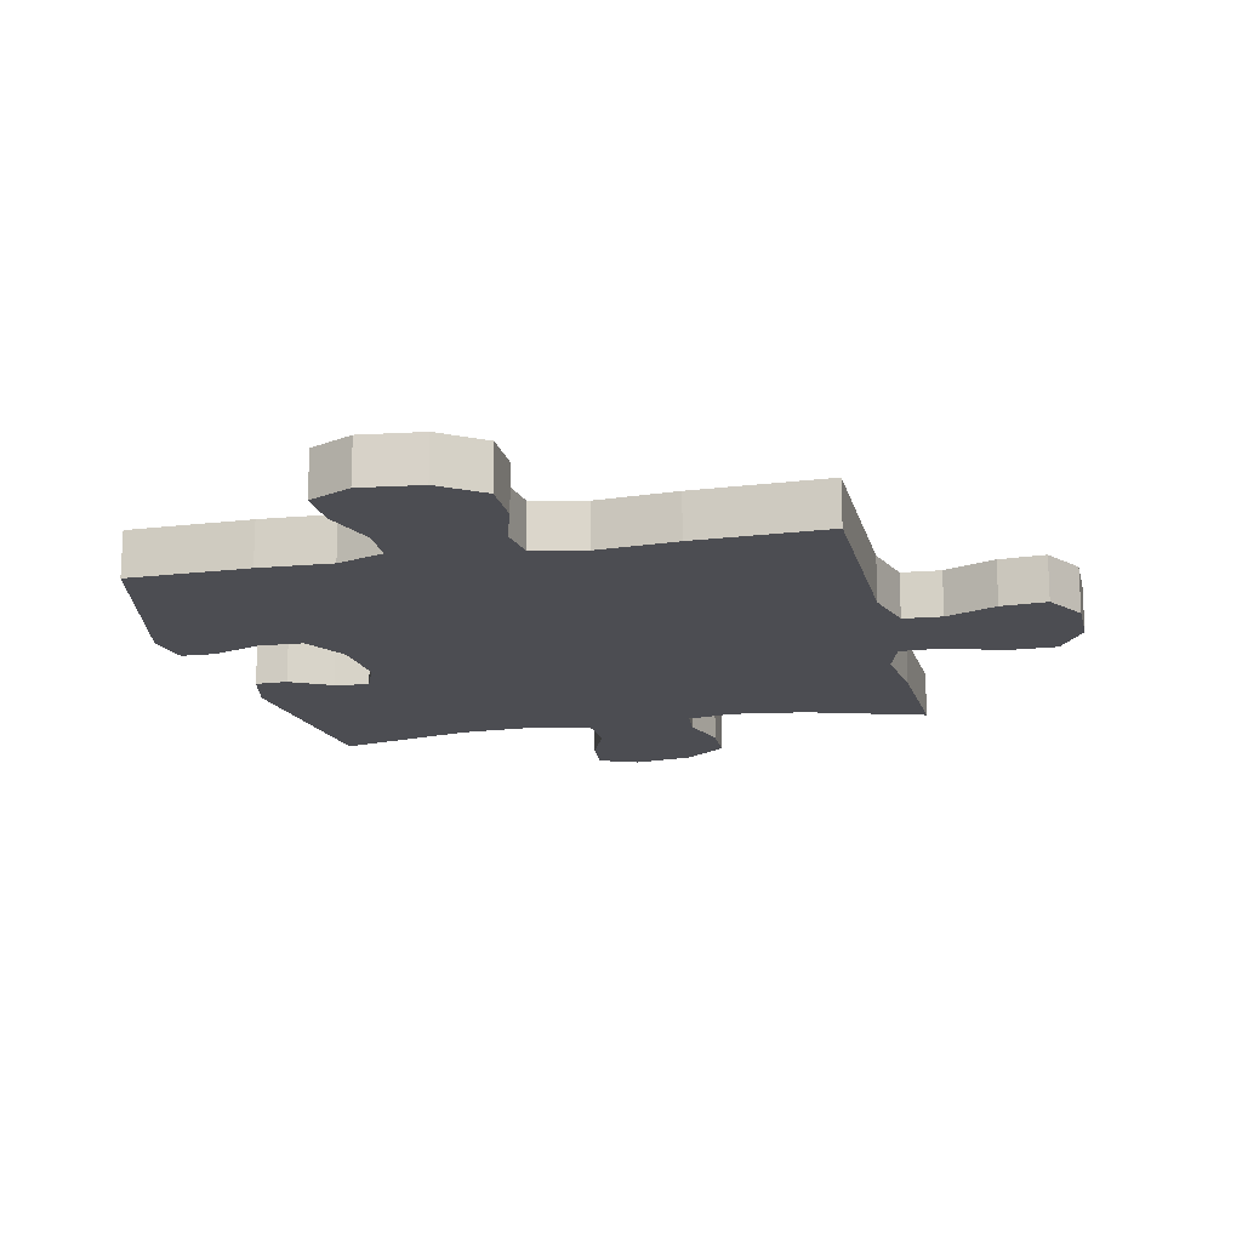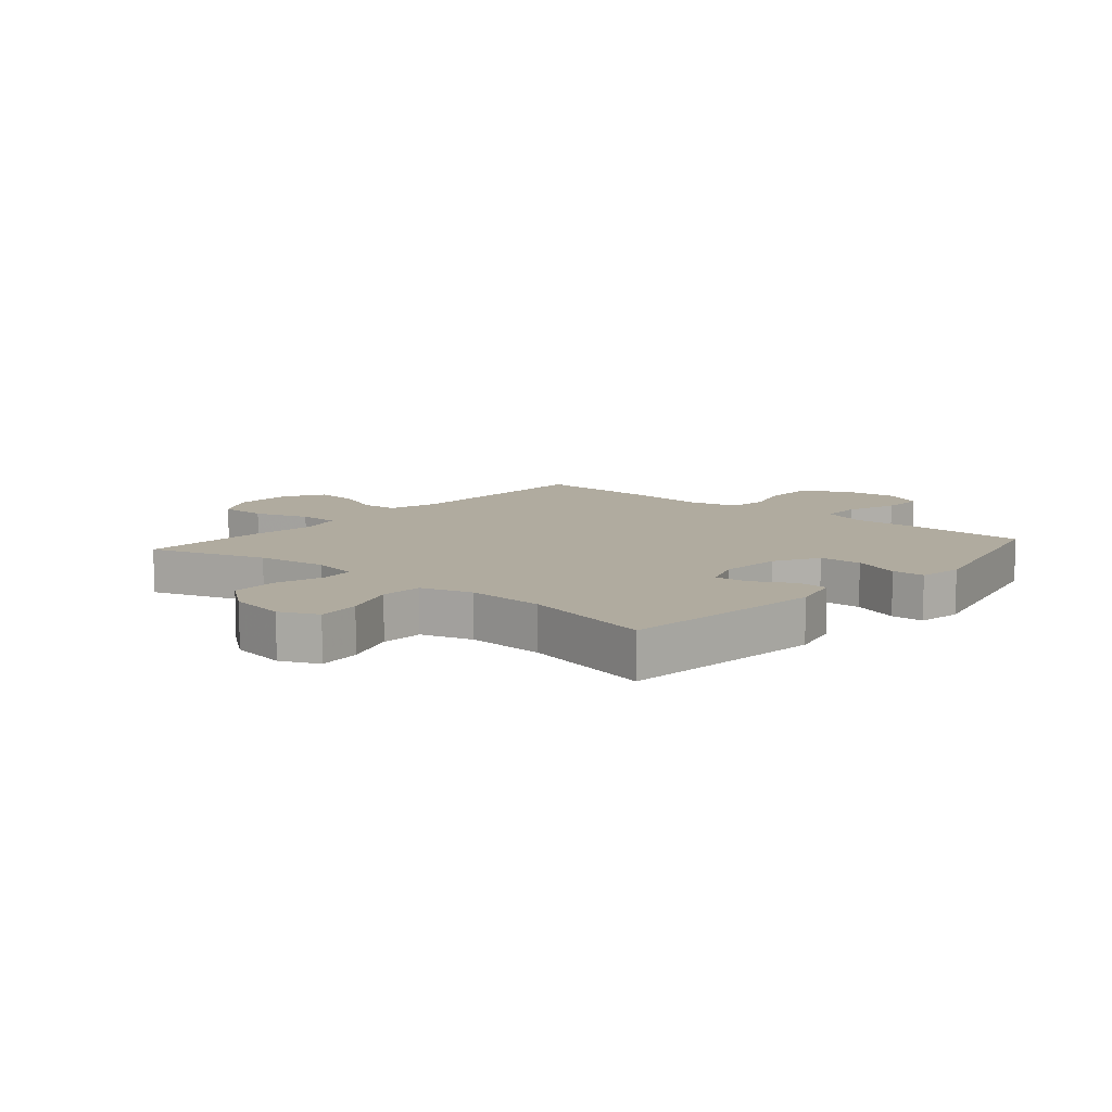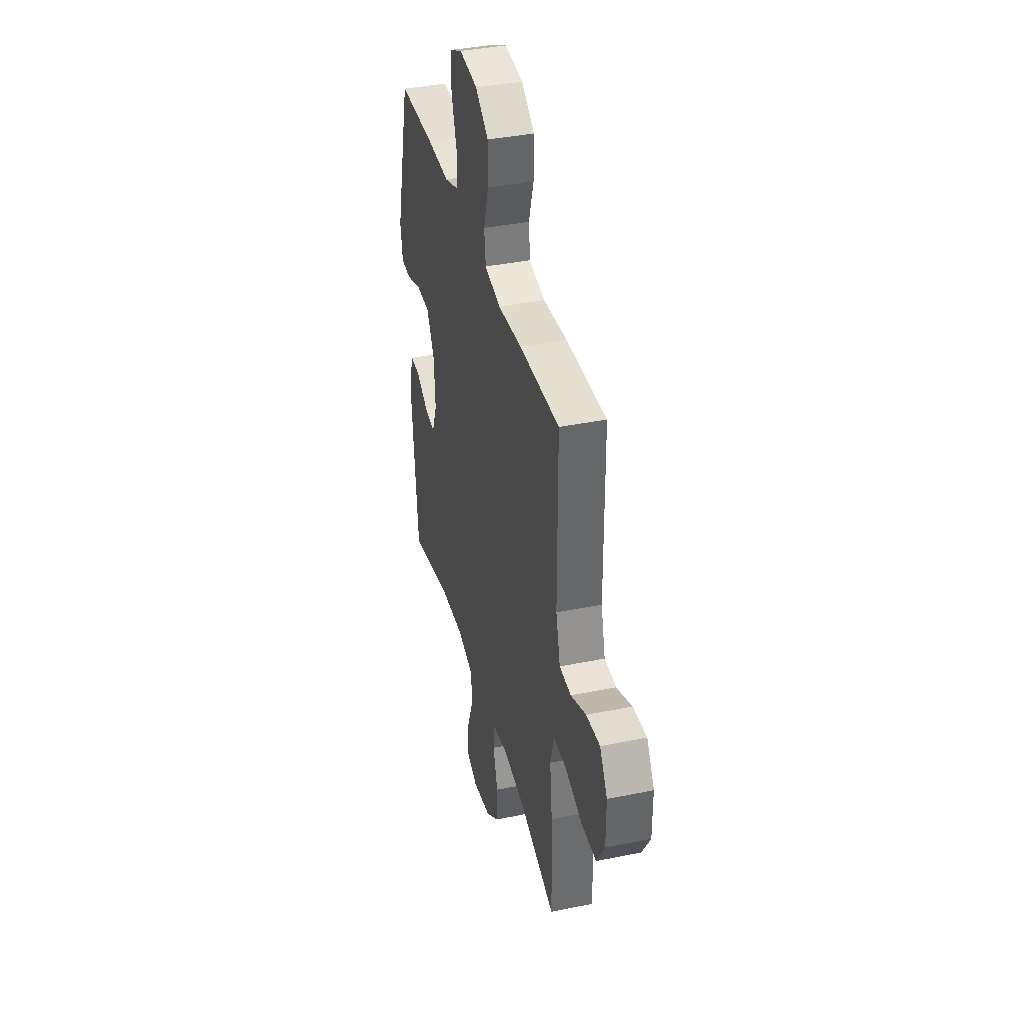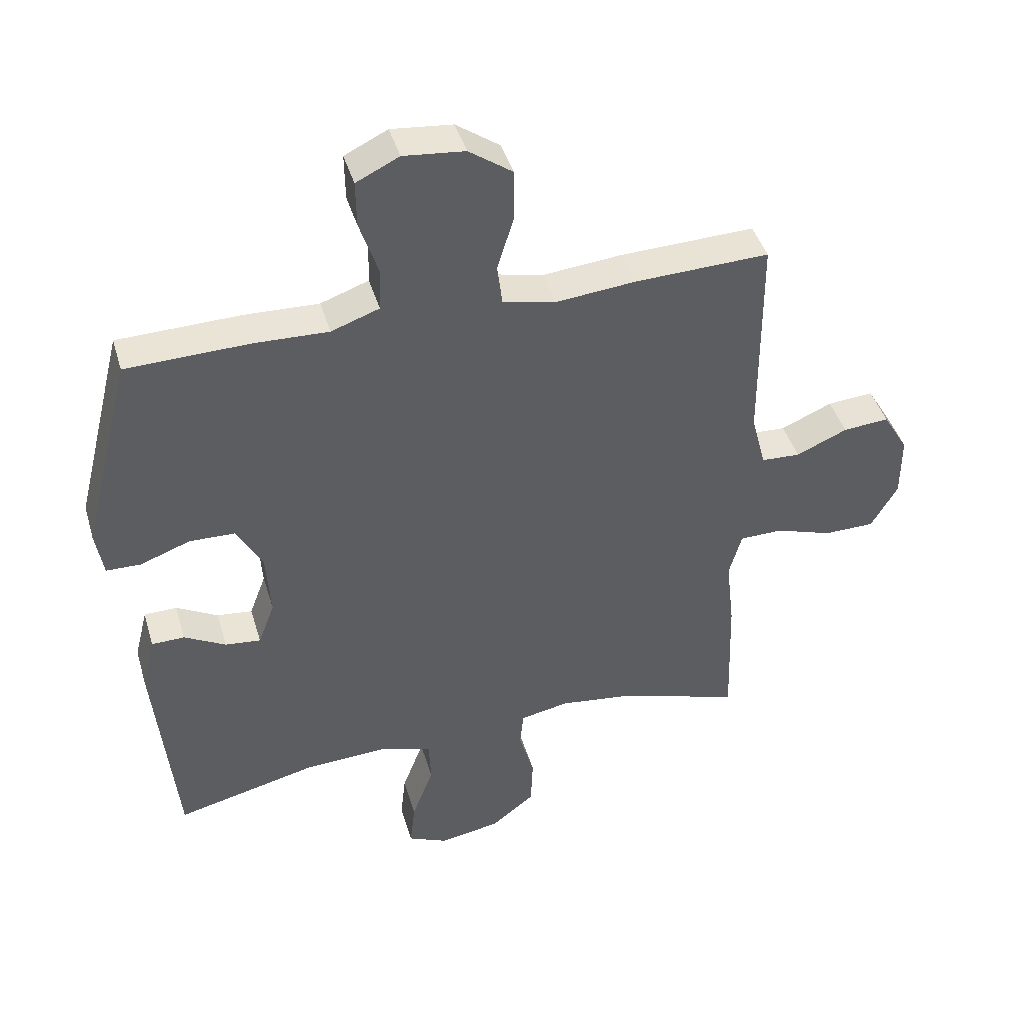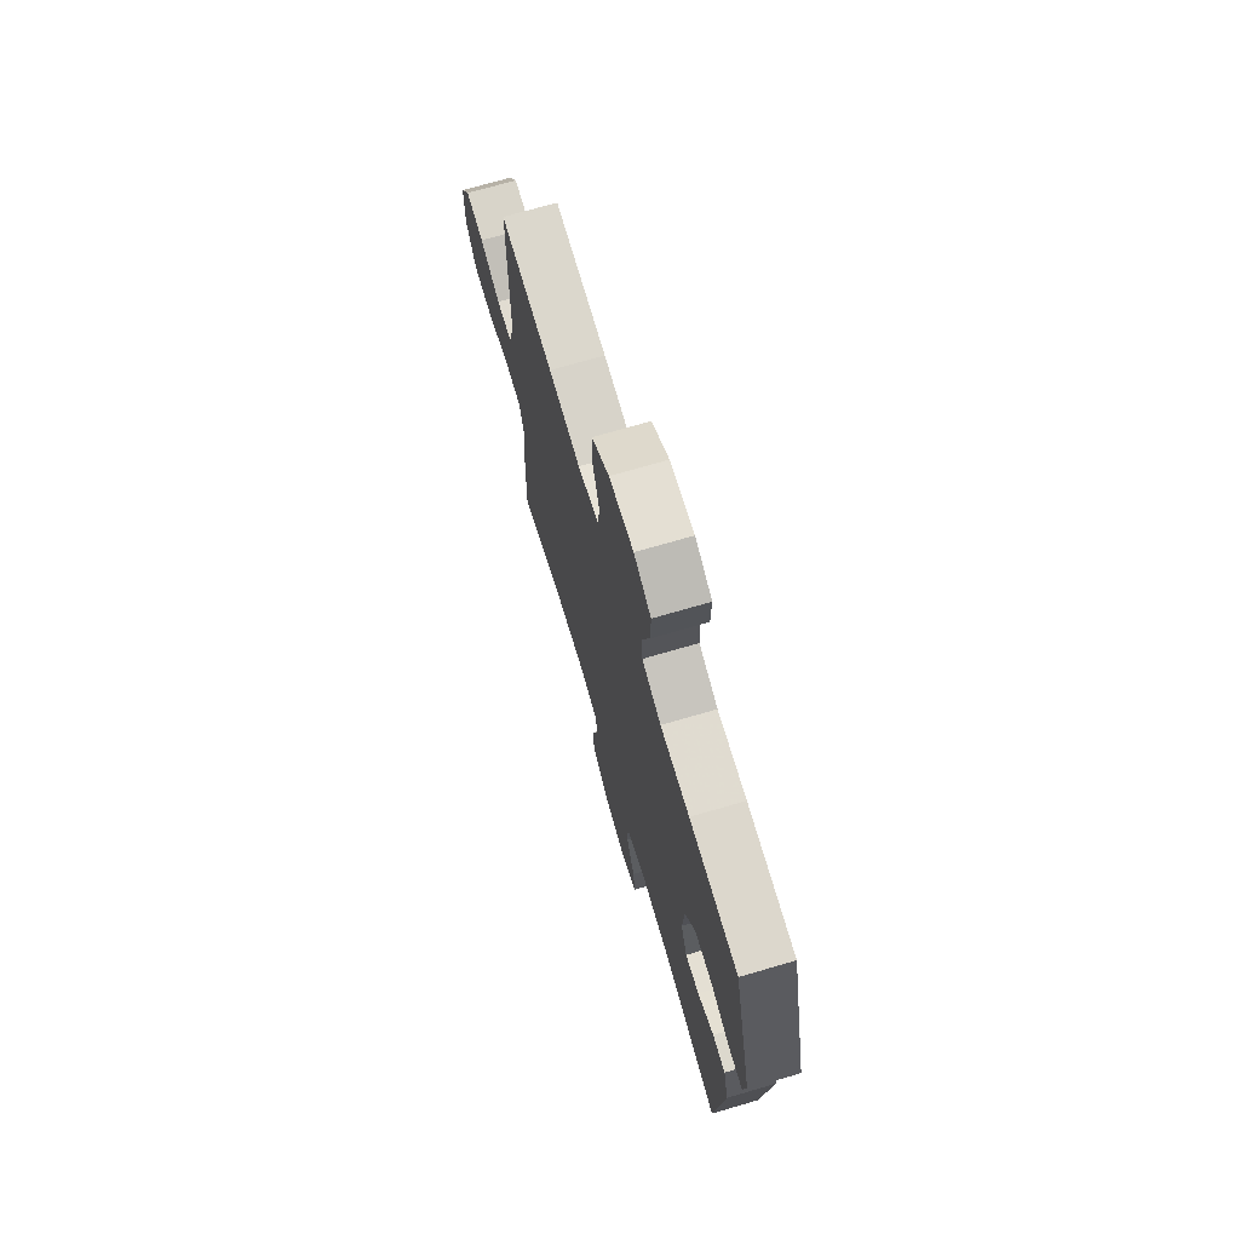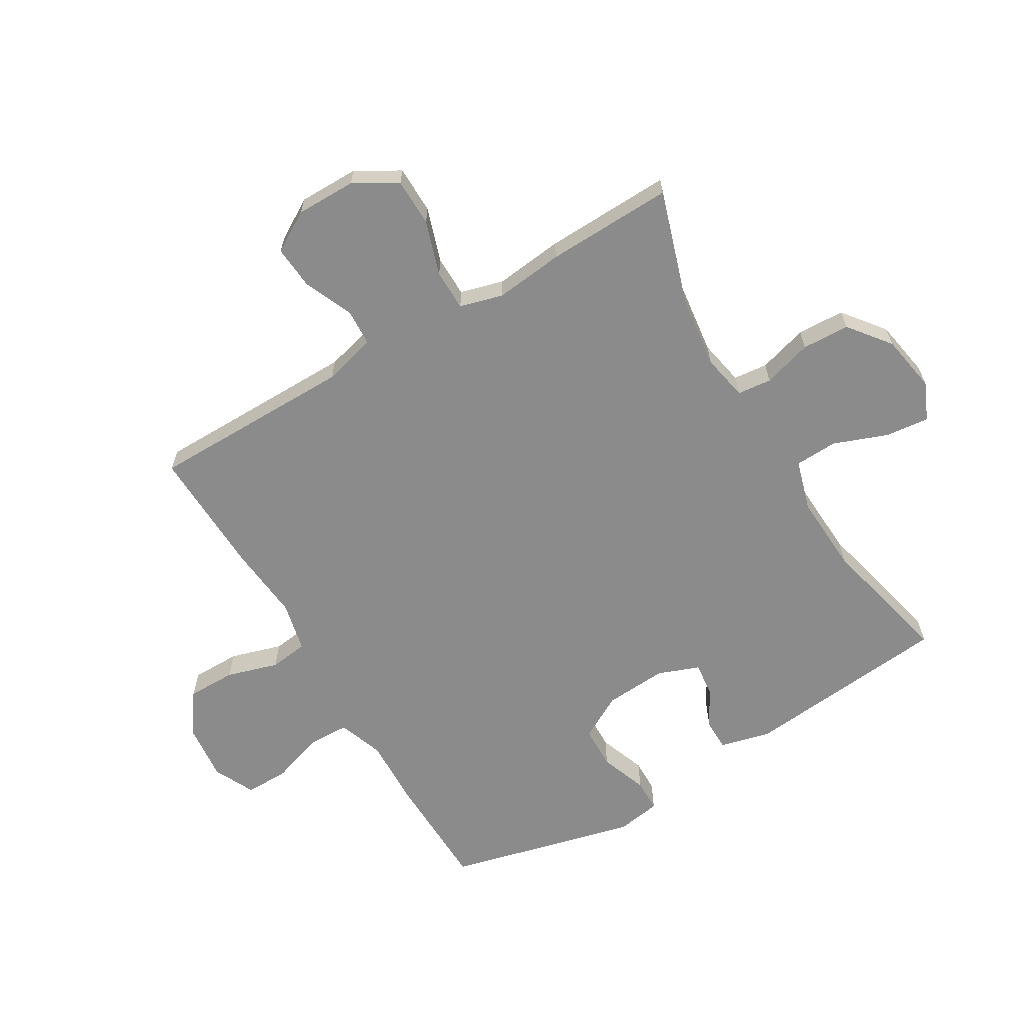
<metadata>
{"format":"obj","ext":"obj","renderer":"f3d","projection":"perspective","resolution":1024,"background":"white","views":[{"elev":-16.4,"azim":12.6,"up":"+Y"},{"elev":9.7,"azim":-139.2,"up":"+Y"},{"elev":38.7,"azim":75.6,"up":"+Z"},{"elev":42.9,"azim":-16.1,"up":"+Z"},{"elev":71.5,"azim":-106.3,"up":"+Z"},{"elev":-63.9,"azim":120.7,"up":"+Y"}]}
</metadata>
<code>
v 0.5 0.07 0.5
v 0.502 0.07 0.159
v 0.525 0.07 0.071
v 0.587 0.07 0.068
v 0.668 0.07 0.103
v 0.741 0.07 0.109
v 0.781 0.07 0.042
v 0.781 0.07 -0.058
v 0.739 0.07 -0.13
v 0.659 0.07 -0.131
v 0.568 0.07 -0.101
v 0.5 0.07 -0.102
v 0.48 0.07 -0.174
v 0.493 0.07 -0.288
v 0.5 0.07 -0.5
v 0.307 0.07 -0.438
v 0.189 0.07 -0.423
v 0.112 0.07 -0.438
v 0.106 0.07 -0.495
v 0.13 0.07 -0.577
v 0.127 0.07 -0.656
v 0.058 0.07 -0.71
v -0.038 0.07 -0.727
v -0.101 0.07 -0.699
v -0.093 0.07 -0.626
v -0.059 0.07 -0.536
v -0.062 0.07 -0.465
v -0.147 0.07 -0.44
v -0.278 0.07 -0.447
v -0.5 0.07 -0.5
v -0.534 0.07 -0.154
v -0.513 0.07 -0.07
v -0.461 0.07 -0.069
v -0.395 0.07 -0.105
v -0.339 0.07 -0.111
v -0.313 0.07 -0.042
v -0.32 0.07 0.062
v -0.361 0.07 0.136
v -0.433 0.07 0.138
v -0.512 0.07 0.109
v -0.567 0.07 0.11
v -0.579 0.07 0.184
v -0.5 0.07 0.5
v -0.305 0.07 0.505
v -0.188 0.07 0.501
v -0.112 0.07 0.528
v -0.11 0.07 0.597
v -0.139 0.07 0.684
v -0.14 0.07 0.757
v -0.072 0.07 0.79
v 0.025 0.07 0.78
v 0.094 0.07 0.731
v 0.094 0.07 0.65
v 0.068 0.07 0.564
v 0.076 0.07 0.5
v 0.16 0.07 0.481
v 0.287 0.07 0.493
v 0.5 0 0.5
v 0.502 0 0.159
v 0.525 0 0.071
v 0.587 0 0.068
v 0.668 0 0.103
v 0.741 0 0.109
v 0.781 0 0.042
v 0.781 0 -0.058
v 0.739 0 -0.13
v 0.659 0 -0.131
v 0.568 0 -0.101
v 0.5 0 -0.102
v 0.48 0 -0.174
v 0.493 0 -0.288
v 0.5 0 -0.5
v 0.307 0 -0.438
v 0.189 0 -0.423
v 0.112 0 -0.438
v 0.106 0 -0.495
v 0.13 0 -0.577
v 0.127 0 -0.656
v 0.058 0 -0.71
v -0.038 0 -0.727
v -0.101 0 -0.699
v -0.093 0 -0.626
v -0.059 0 -0.536
v -0.062 0 -0.465
v -0.147 0 -0.44
v -0.278 0 -0.447
v -0.5 0 -0.5
v -0.534 0 -0.154
v -0.513 0 -0.07
v -0.461 0 -0.069
v -0.395 0 -0.105
v -0.339 0 -0.111
v -0.313 0 -0.042
v -0.32 0 0.062
v -0.361 0 0.136
v -0.433 0 0.138
v -0.512 0 0.109
v -0.567 0 0.11
v -0.579 0 0.184
v -0.5 0 0.5
v -0.305 0 0.505
v -0.188 0 0.501
v -0.112 0 0.528
v -0.11 0 0.597
v -0.139 0 0.684
v -0.14 0 0.757
v -0.072 0 0.79
v 0.025 0 0.78
v 0.094 0 0.731
v 0.094 0 0.65
v 0.068 0 0.564
v 0.076 0 0.5
v 0.16 0 0.481
v 0.287 0 0.493
f 56 57 1 2
f 55 56 2 3
f 52 53 54
f 51 52 54
f 50 51 54
f 49 50 54
f 48 49 54
f 47 48 54
f 46 47 54 55
f 45 46 55 3
f 43 44 45
f 42 43 45
f 41 42 45
f 40 41 45
f 39 40 45
f 38 39 45
f 37 38 45 3
f 32 33 34
f 31 32 34
f 30 31 34
f 29 30 34
f 28 29 34 35
f 27 28 35 36
f 24 25 26
f 23 24 26
f 22 23 26
f 21 22 26
f 20 21 26
f 19 20 26
f 18 19 26 27
f 37 3 4
f 36 37 4
f 27 36 4
f 18 27 4
f 17 18 4
f 13 14 15 16
f 9 10 11
f 8 9 11
f 7 8 11
f 6 7 11
f 5 6 11
f 4 5 11
f 4 11 12
f 17 4 12
f 12 13 16 17
f 59 58 114 113
f 60 59 113 112
f 111 110 109
f 111 109 108
f 111 108 107
f 111 107 106
f 111 106 105
f 111 105 104
f 112 111 104 103
f 60 112 103 102
f 102 101 100
f 102 100 99
f 102 99 98
f 102 98 97
f 102 97 96
f 102 96 95
f 60 102 95 94
f 91 90 89
f 91 89 88
f 91 88 87
f 91 87 86
f 92 91 86 85
f 93 92 85 84
f 83 82 81
f 83 81 80
f 83 80 79
f 83 79 78
f 83 78 77
f 83 77 76
f 84 83 76 75
f 61 60 94
f 61 94 93
f 61 93 84
f 61 84 75
f 61 75 74
f 73 72 71 70
f 68 67 66
f 68 66 65
f 68 65 64
f 68 64 63
f 68 63 62
f 68 62 61
f 69 68 61
f 69 61 74
f 74 73 70 69
f 1 58 59 2
f 2 59 60 3
f 3 60 61 4
f 4 61 62 5
f 5 62 63 6
f 6 63 64 7
f 7 64 65 8
f 8 65 66 9
f 9 66 67 10
f 10 67 68 11
f 11 68 69 12
f 12 69 70 13
f 13 70 71 14
f 14 71 72 15
f 15 72 73 16
f 16 73 74 17
f 17 74 75 18
f 18 75 76 19
f 19 76 77 20
f 20 77 78 21
f 21 78 79 22
f 22 79 80 23
f 23 80 81 24
f 24 81 82 25
f 25 82 83 26
f 26 83 84 27
f 27 84 85 28
f 28 85 86 29
f 29 86 87 30
f 30 87 88 31
f 31 88 89 32
f 32 89 90 33
f 33 90 91 34
f 34 91 92 35
f 35 92 93 36
f 36 93 94 37
f 37 94 95 38
f 38 95 96 39
f 39 96 97 40
f 40 97 98 41
f 41 98 99 42
f 42 99 100 43
f 43 100 101 44
f 44 101 102 45
f 45 102 103 46
f 46 103 104 47
f 47 104 105 48
f 48 105 106 49
f 49 106 107 50
f 50 107 108 51
f 51 108 109 52
f 52 109 110 53
f 53 110 111 54
f 54 111 112 55
f 55 112 113 56
f 56 113 114 57
f 57 114 58 1

</code>
